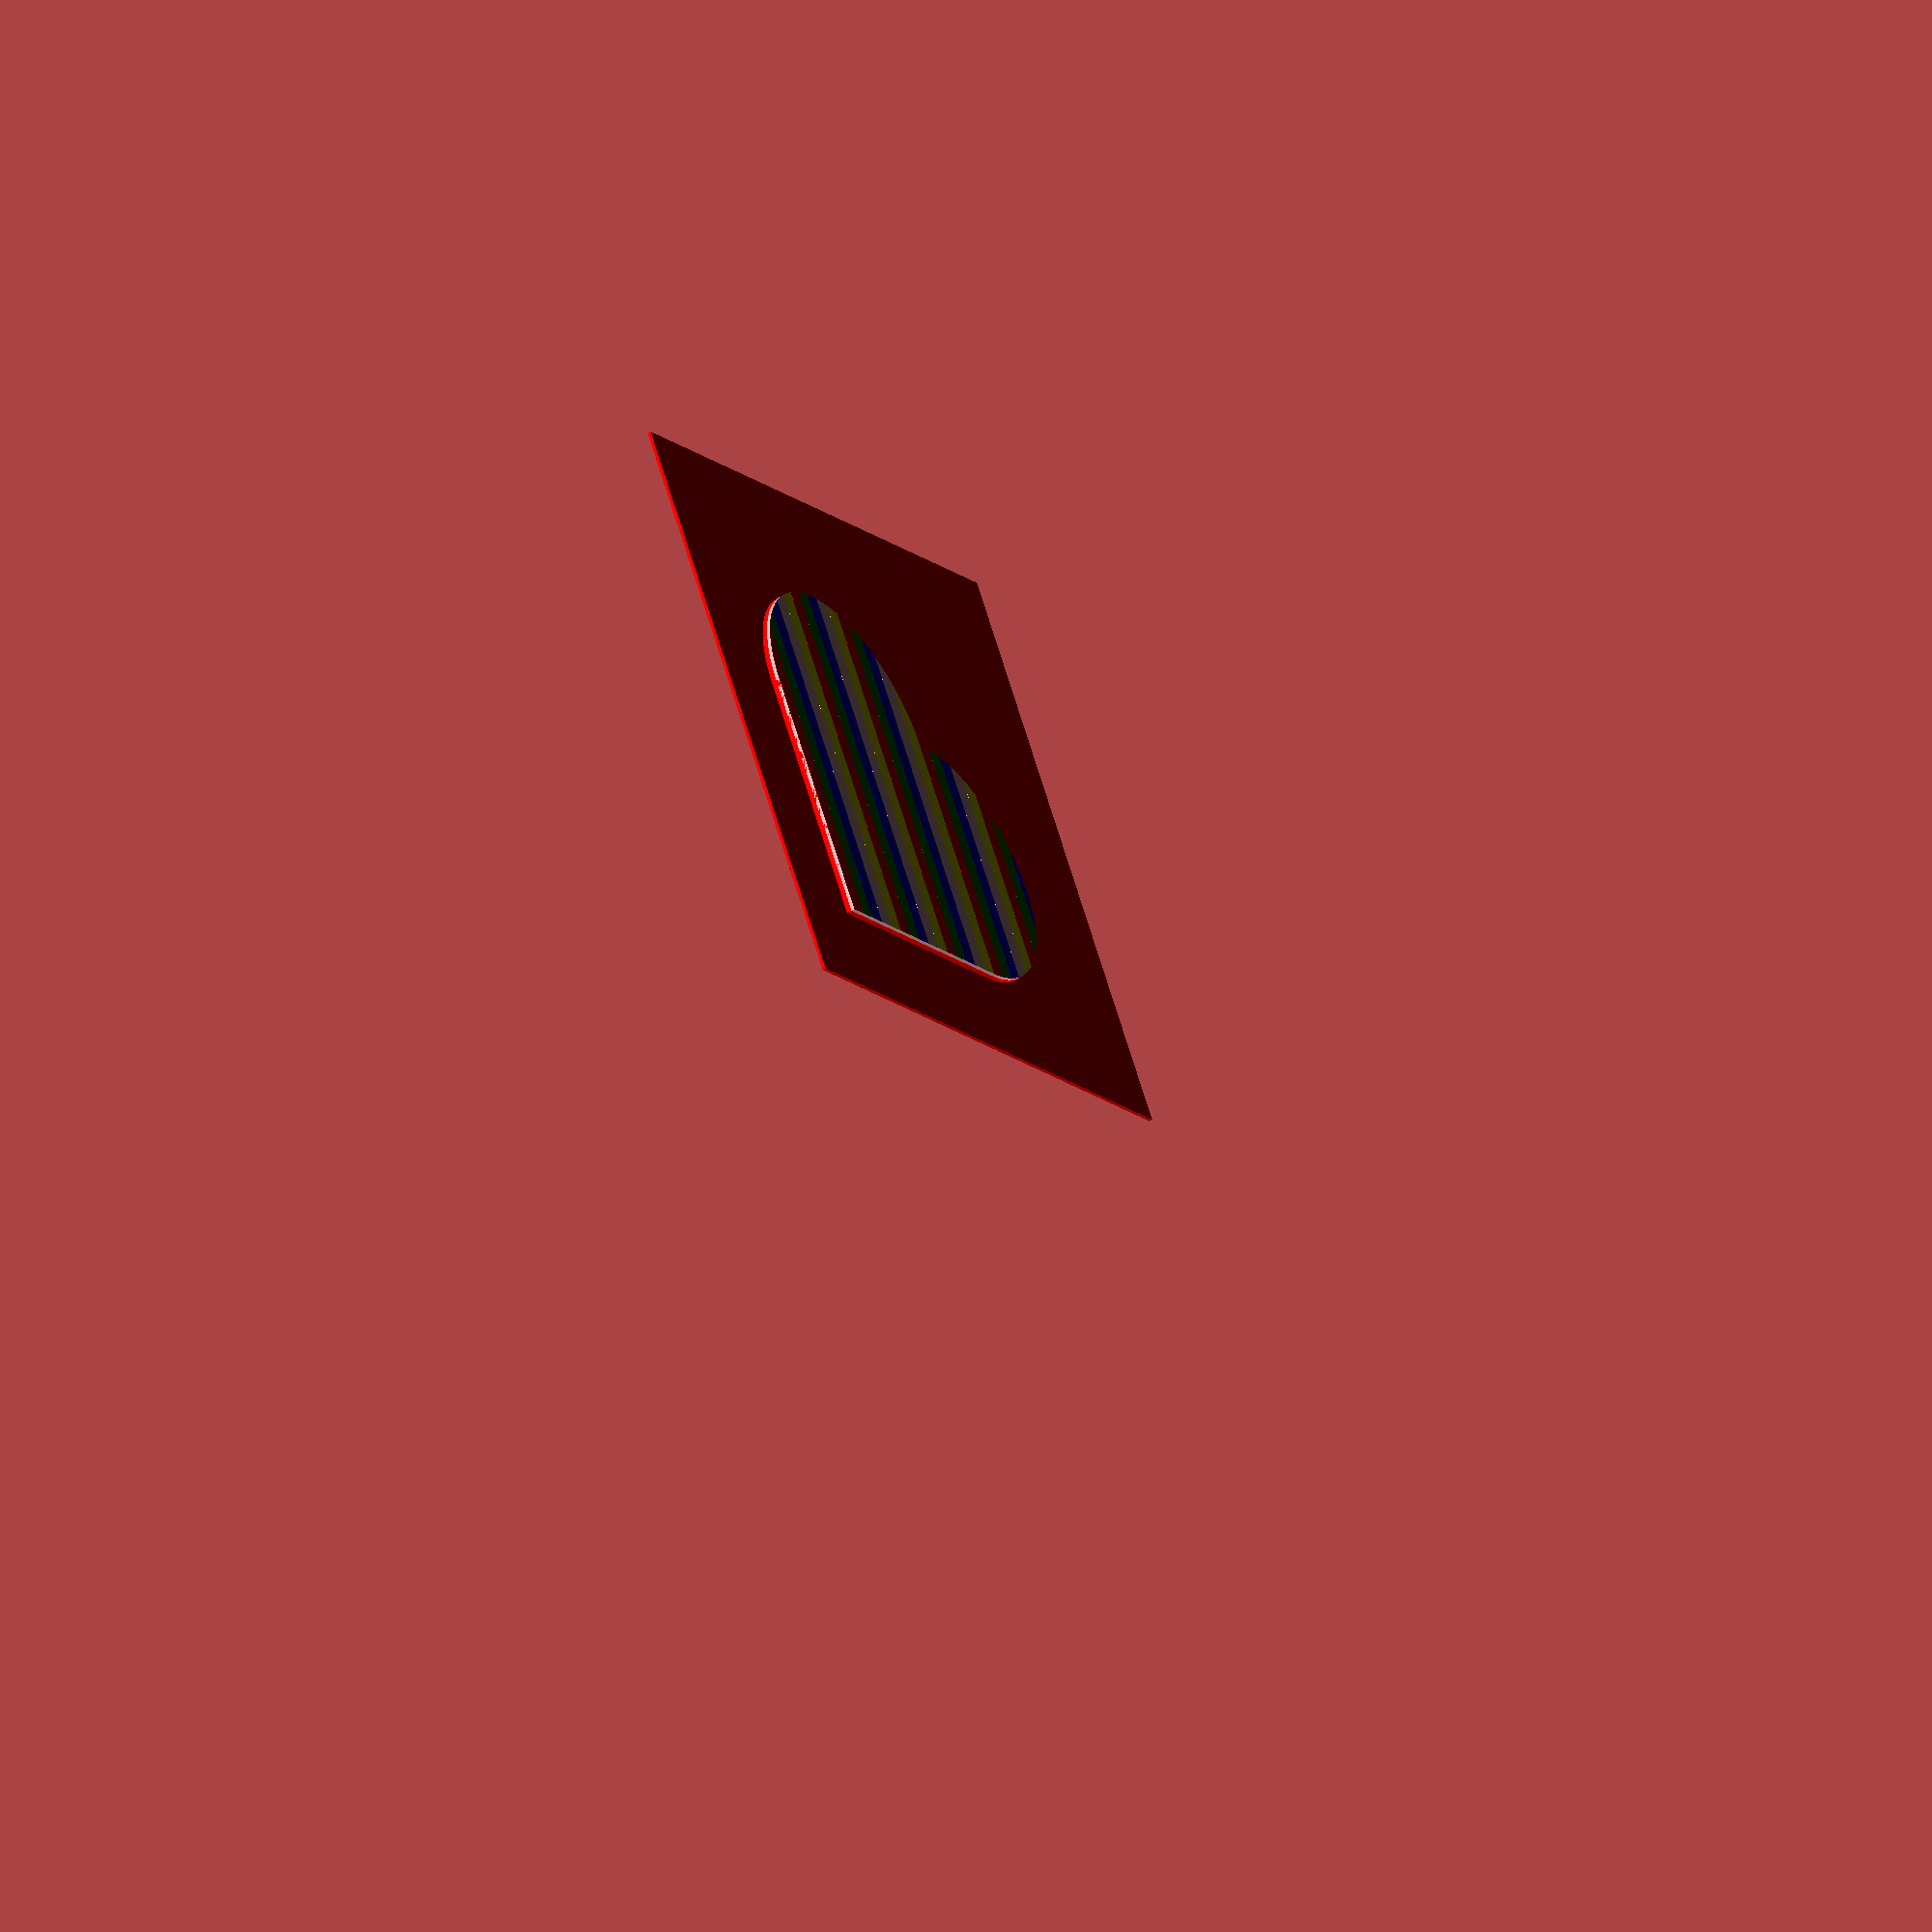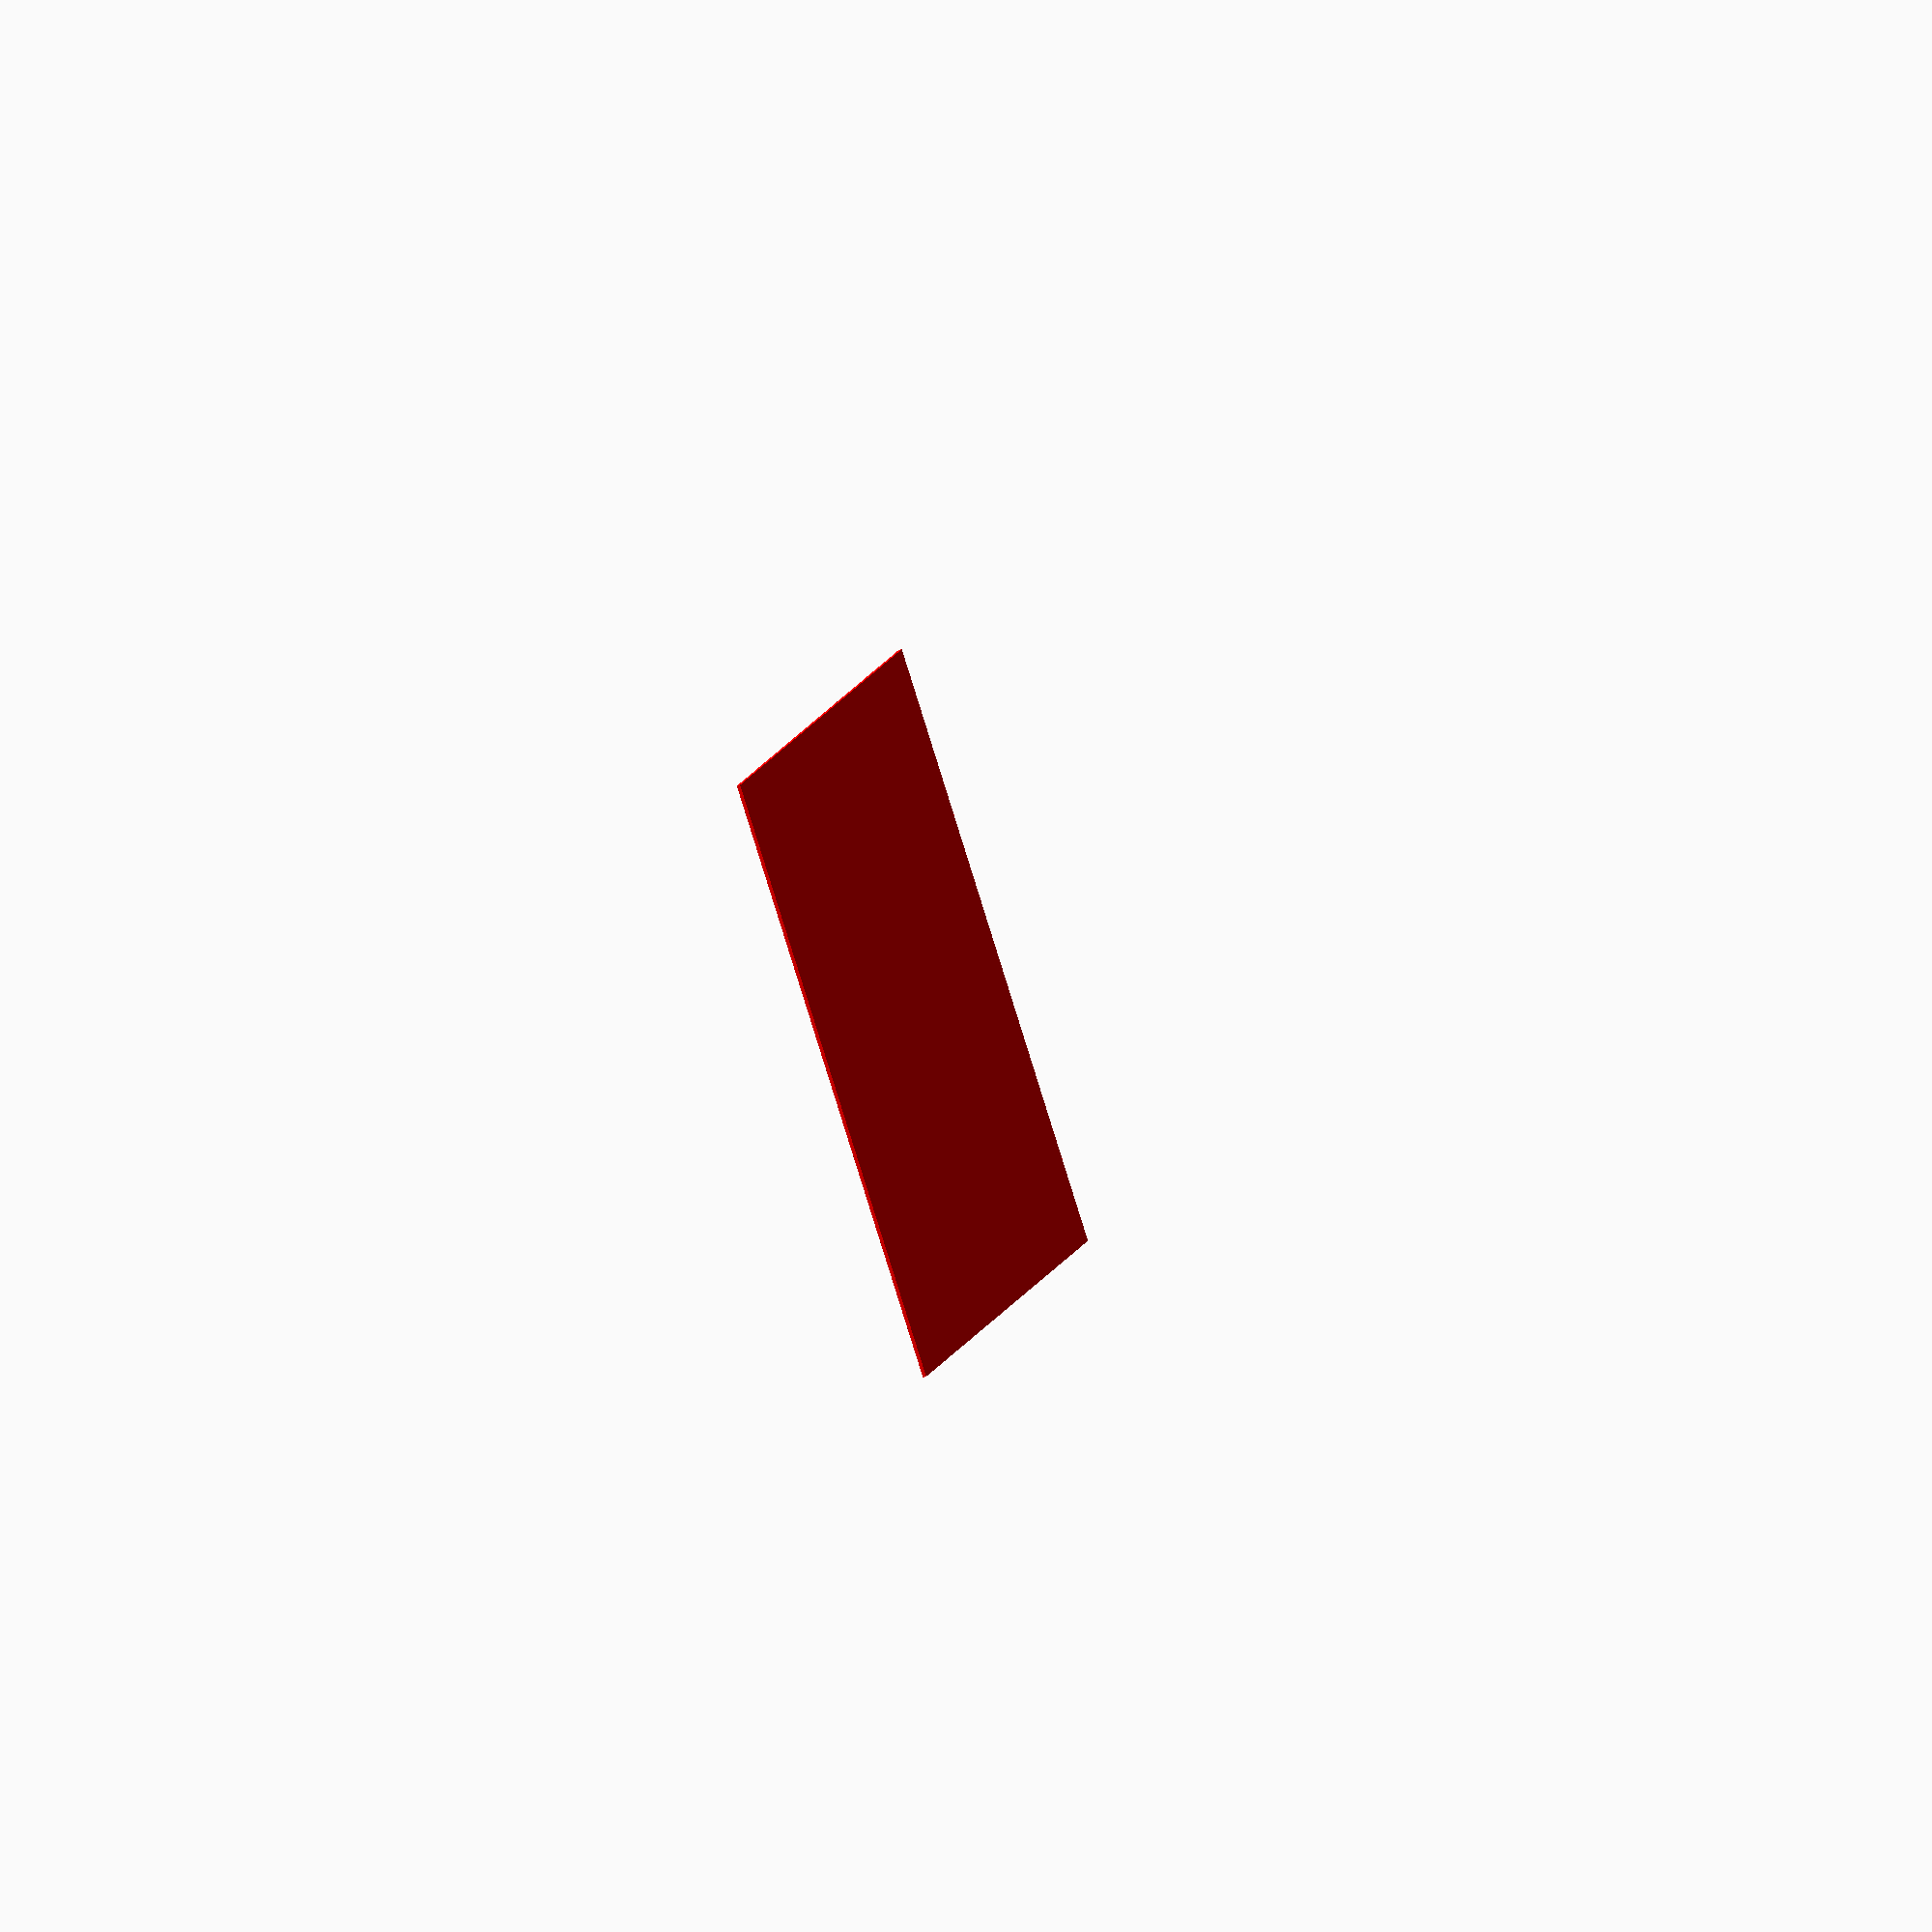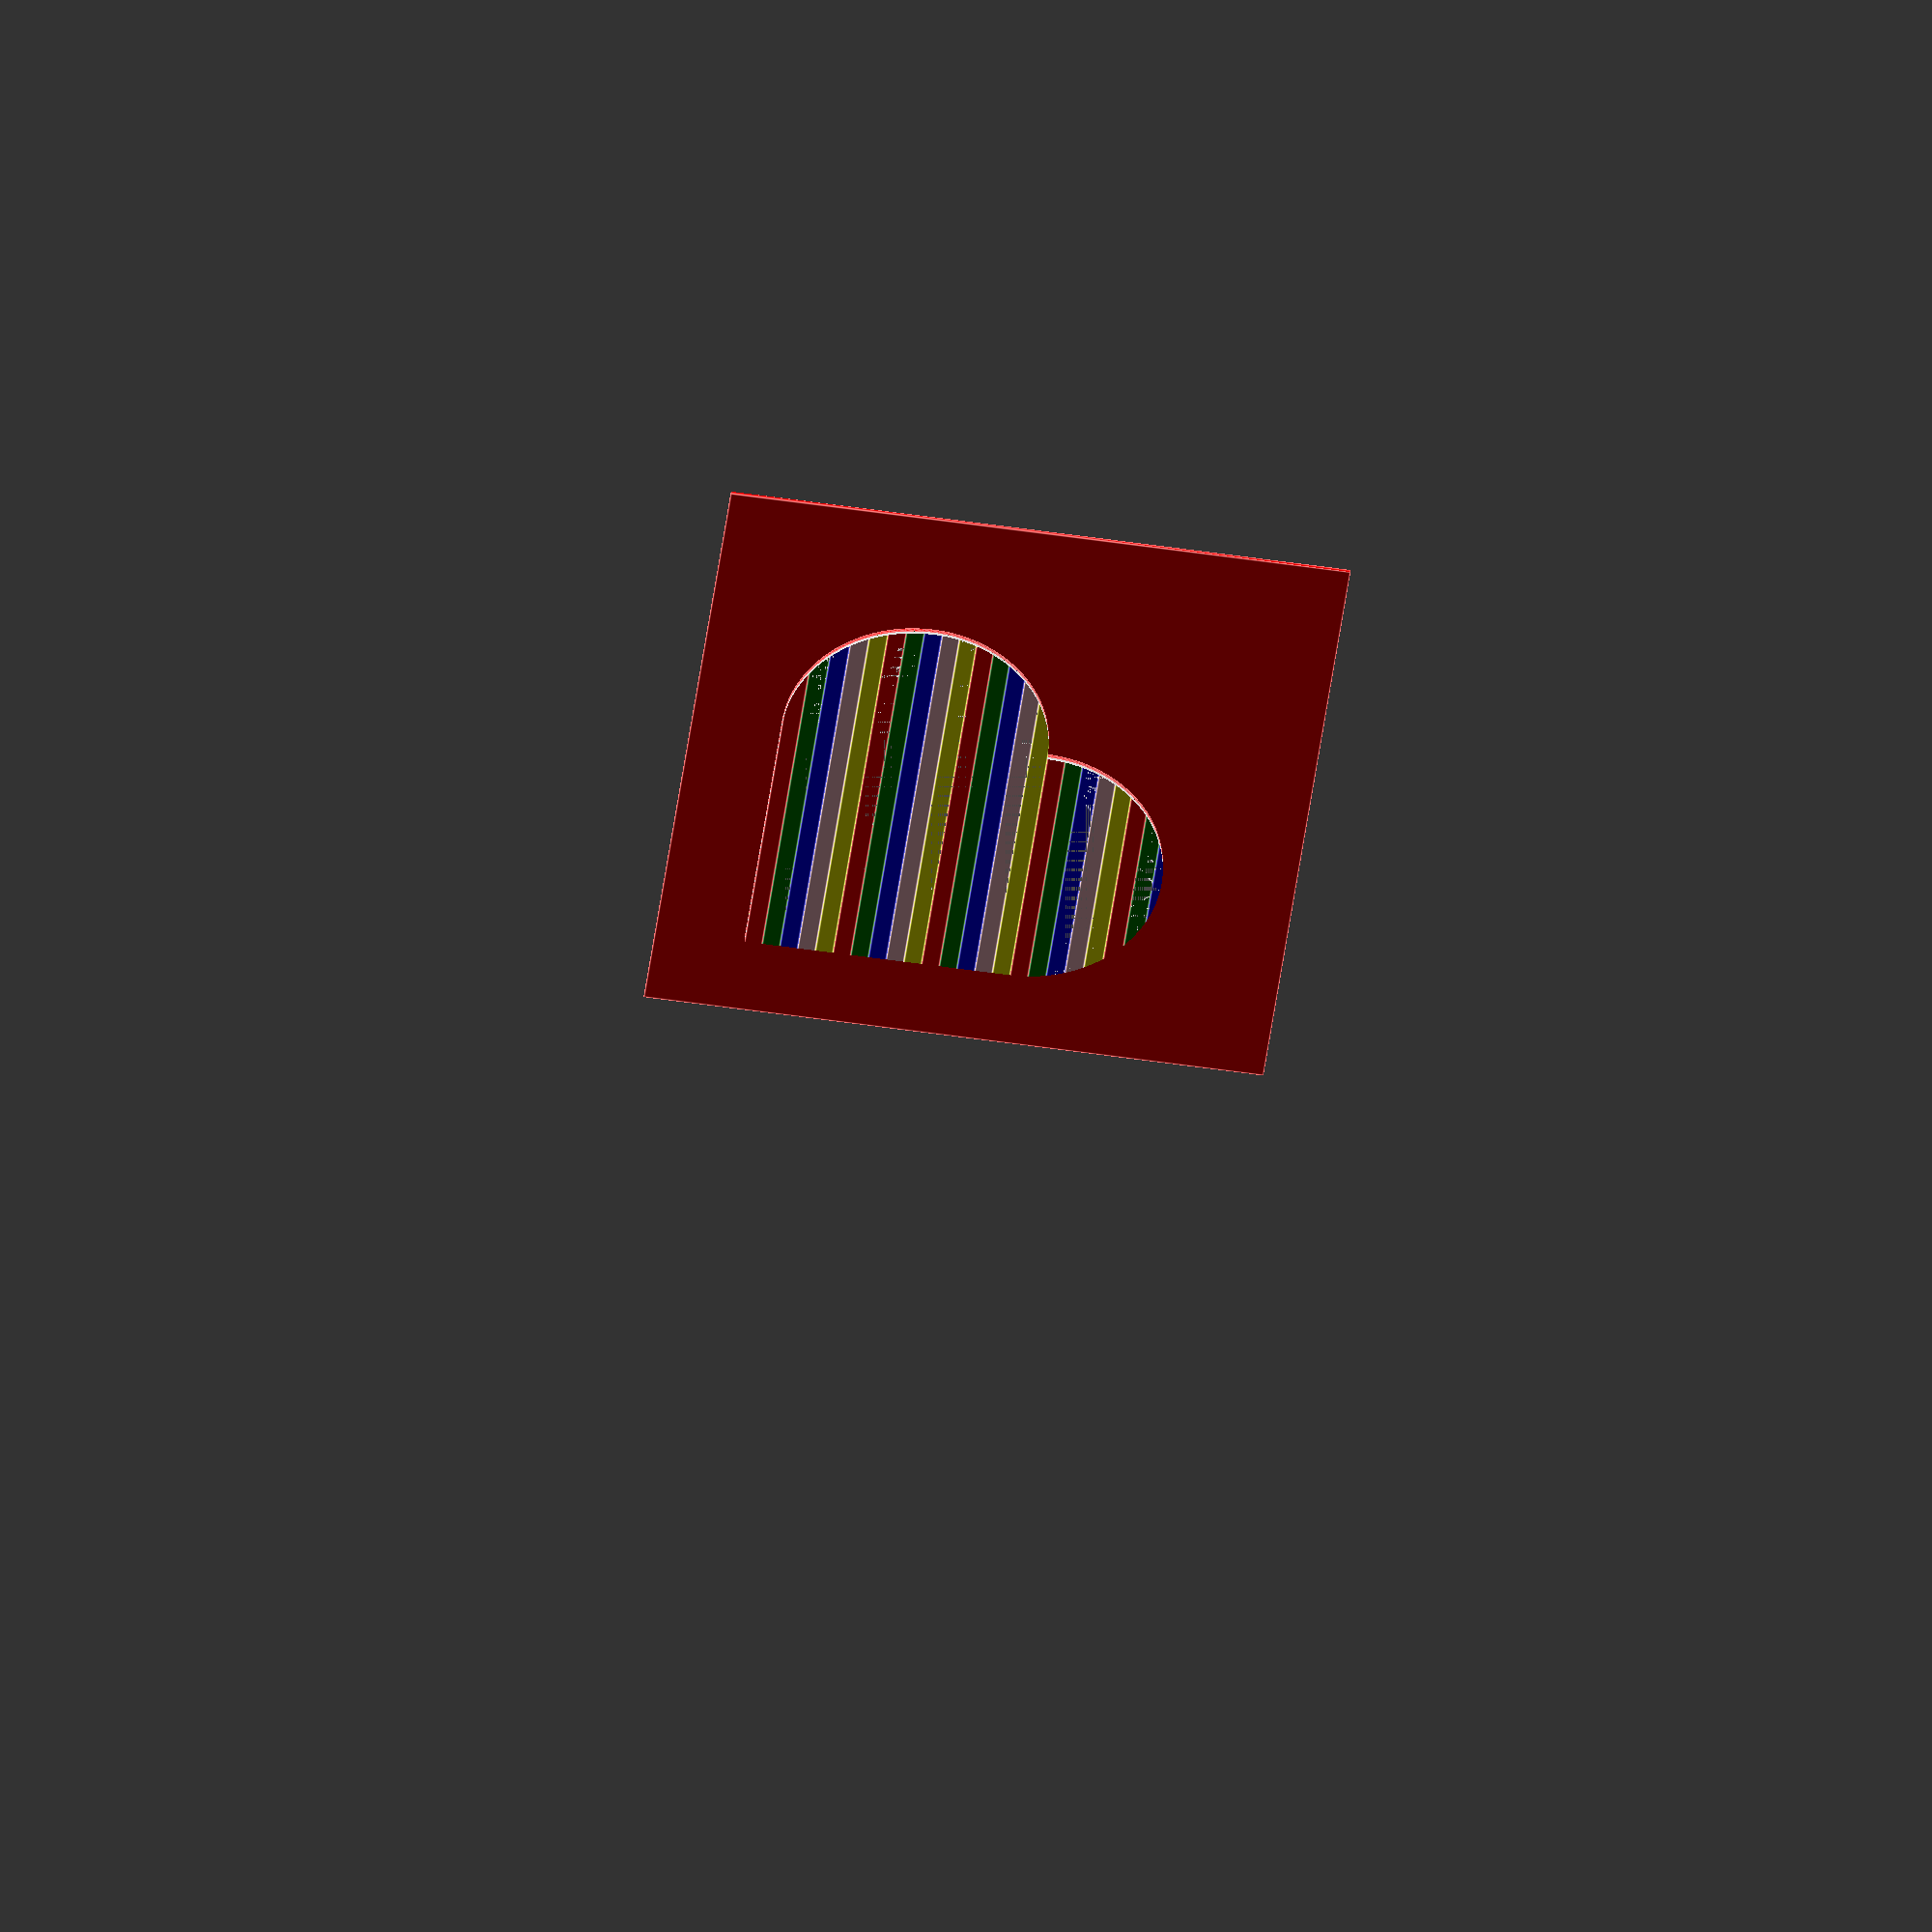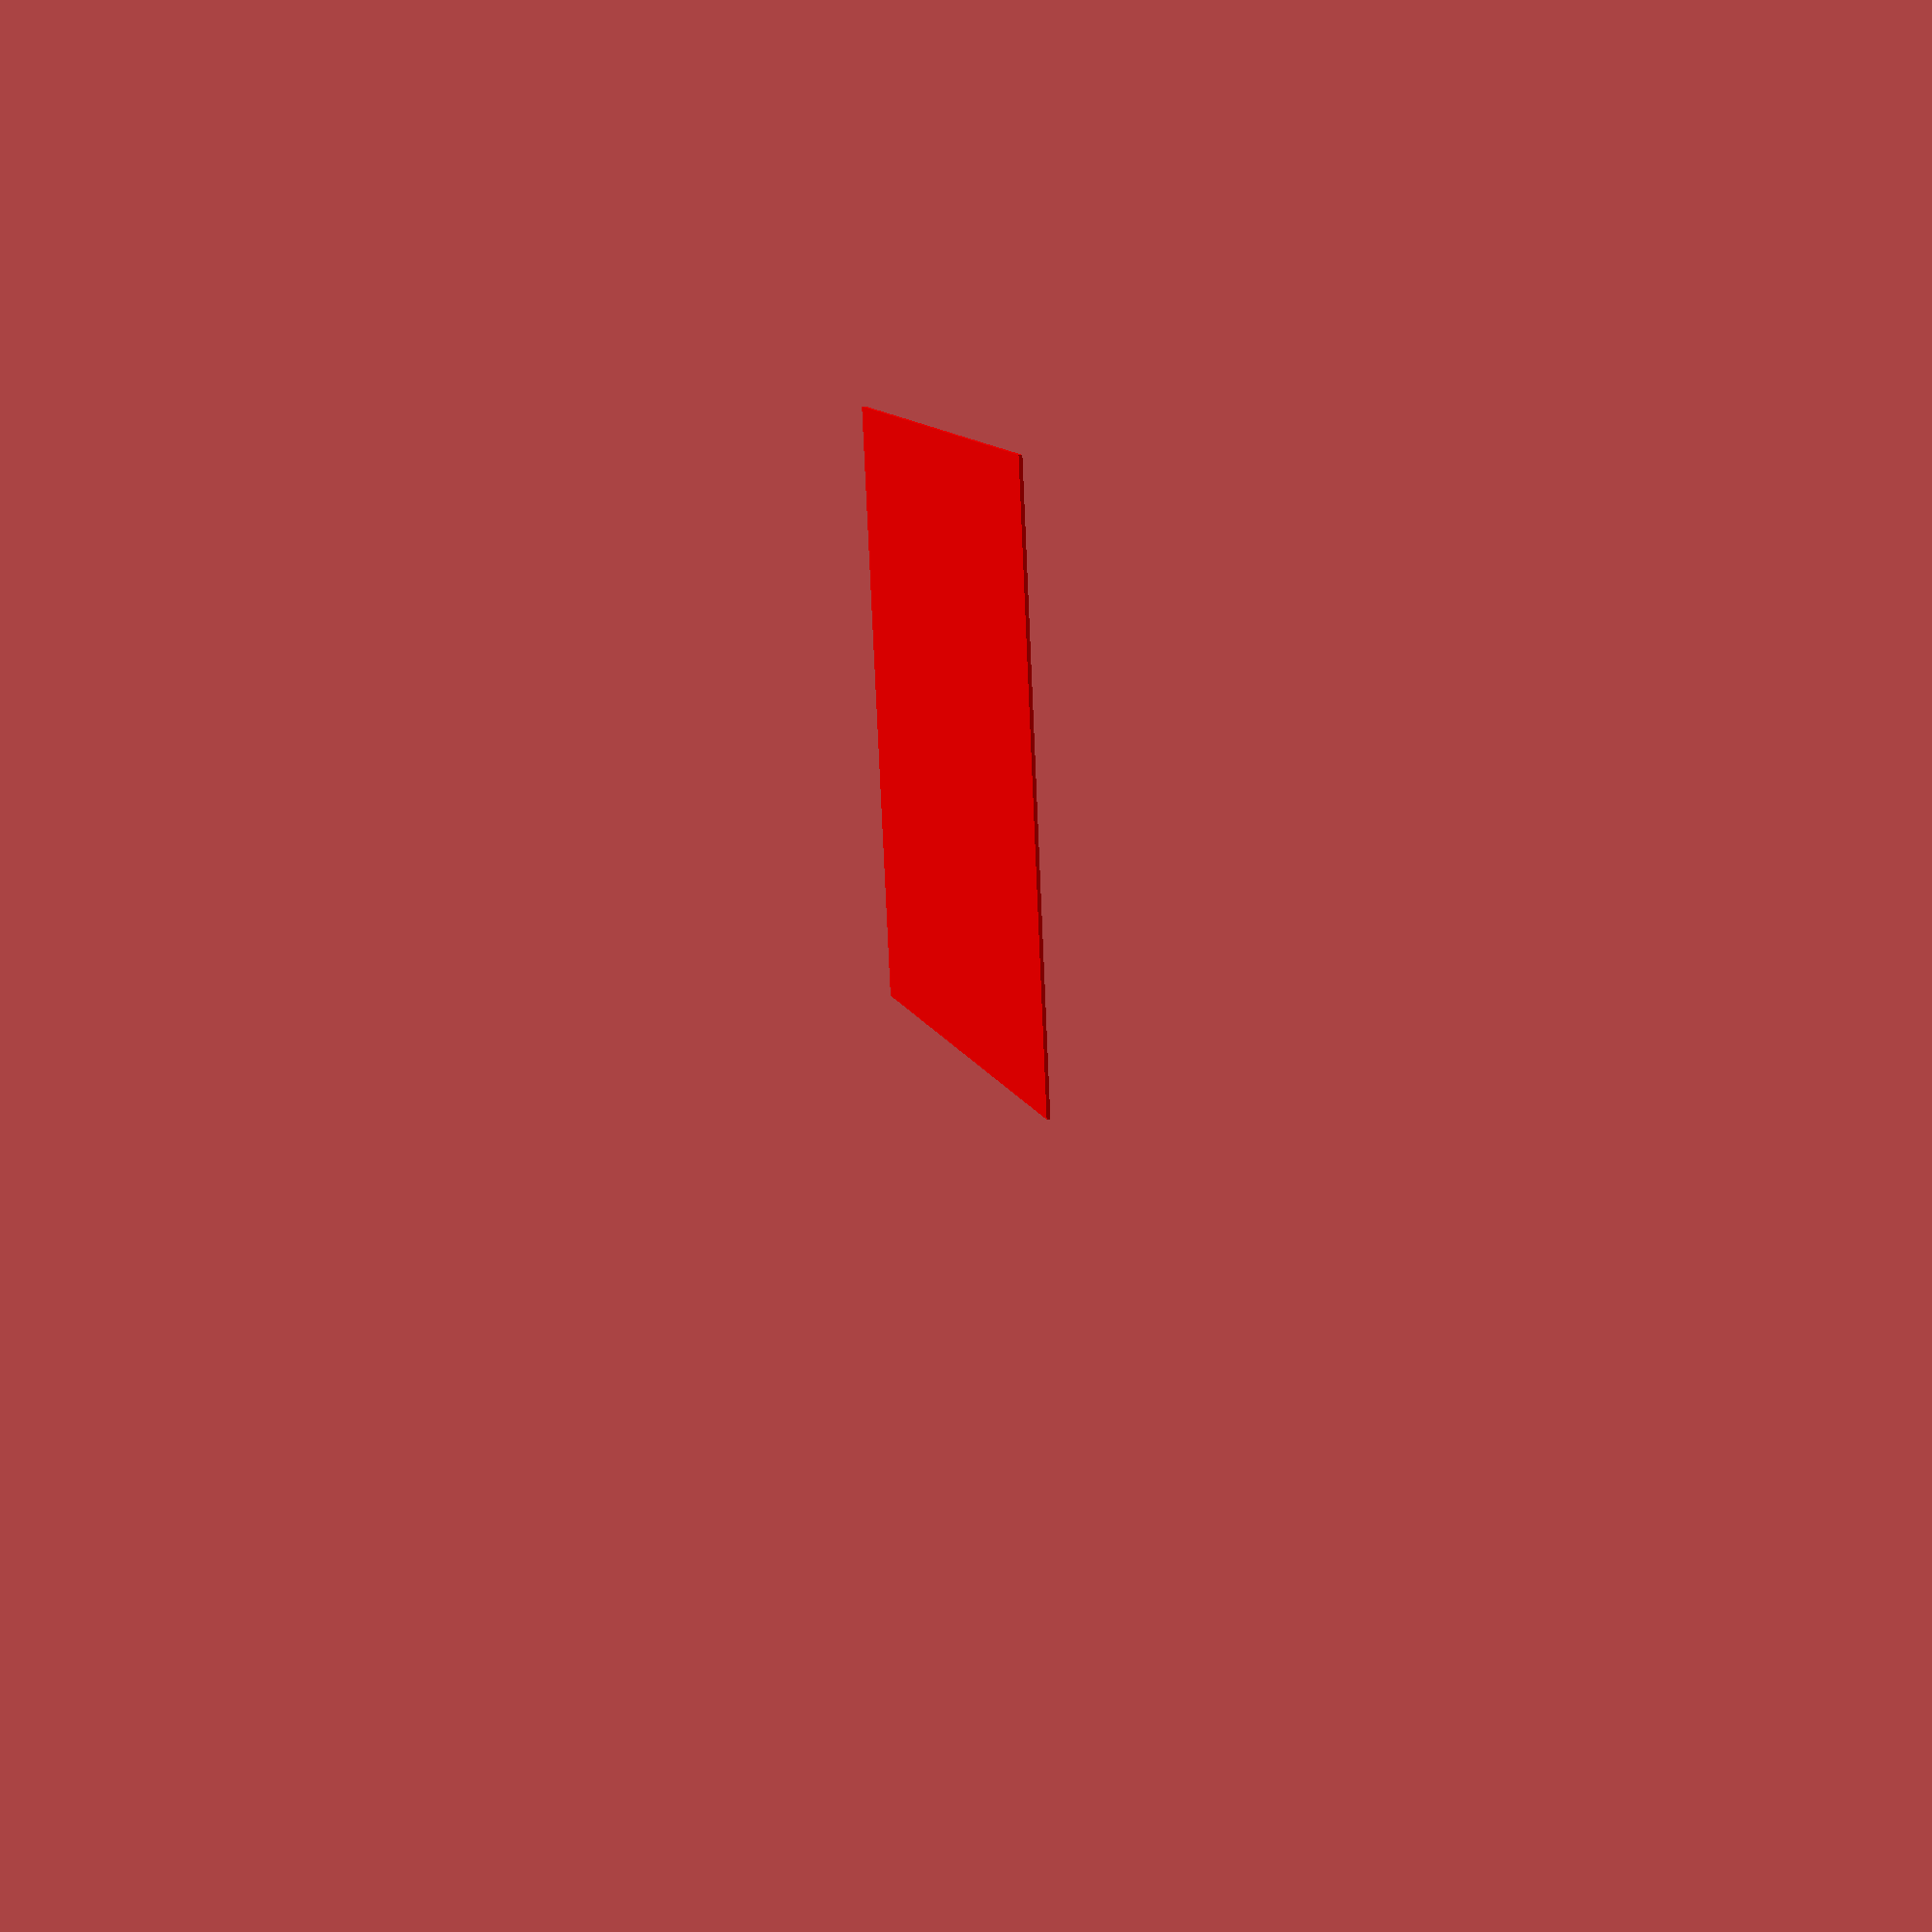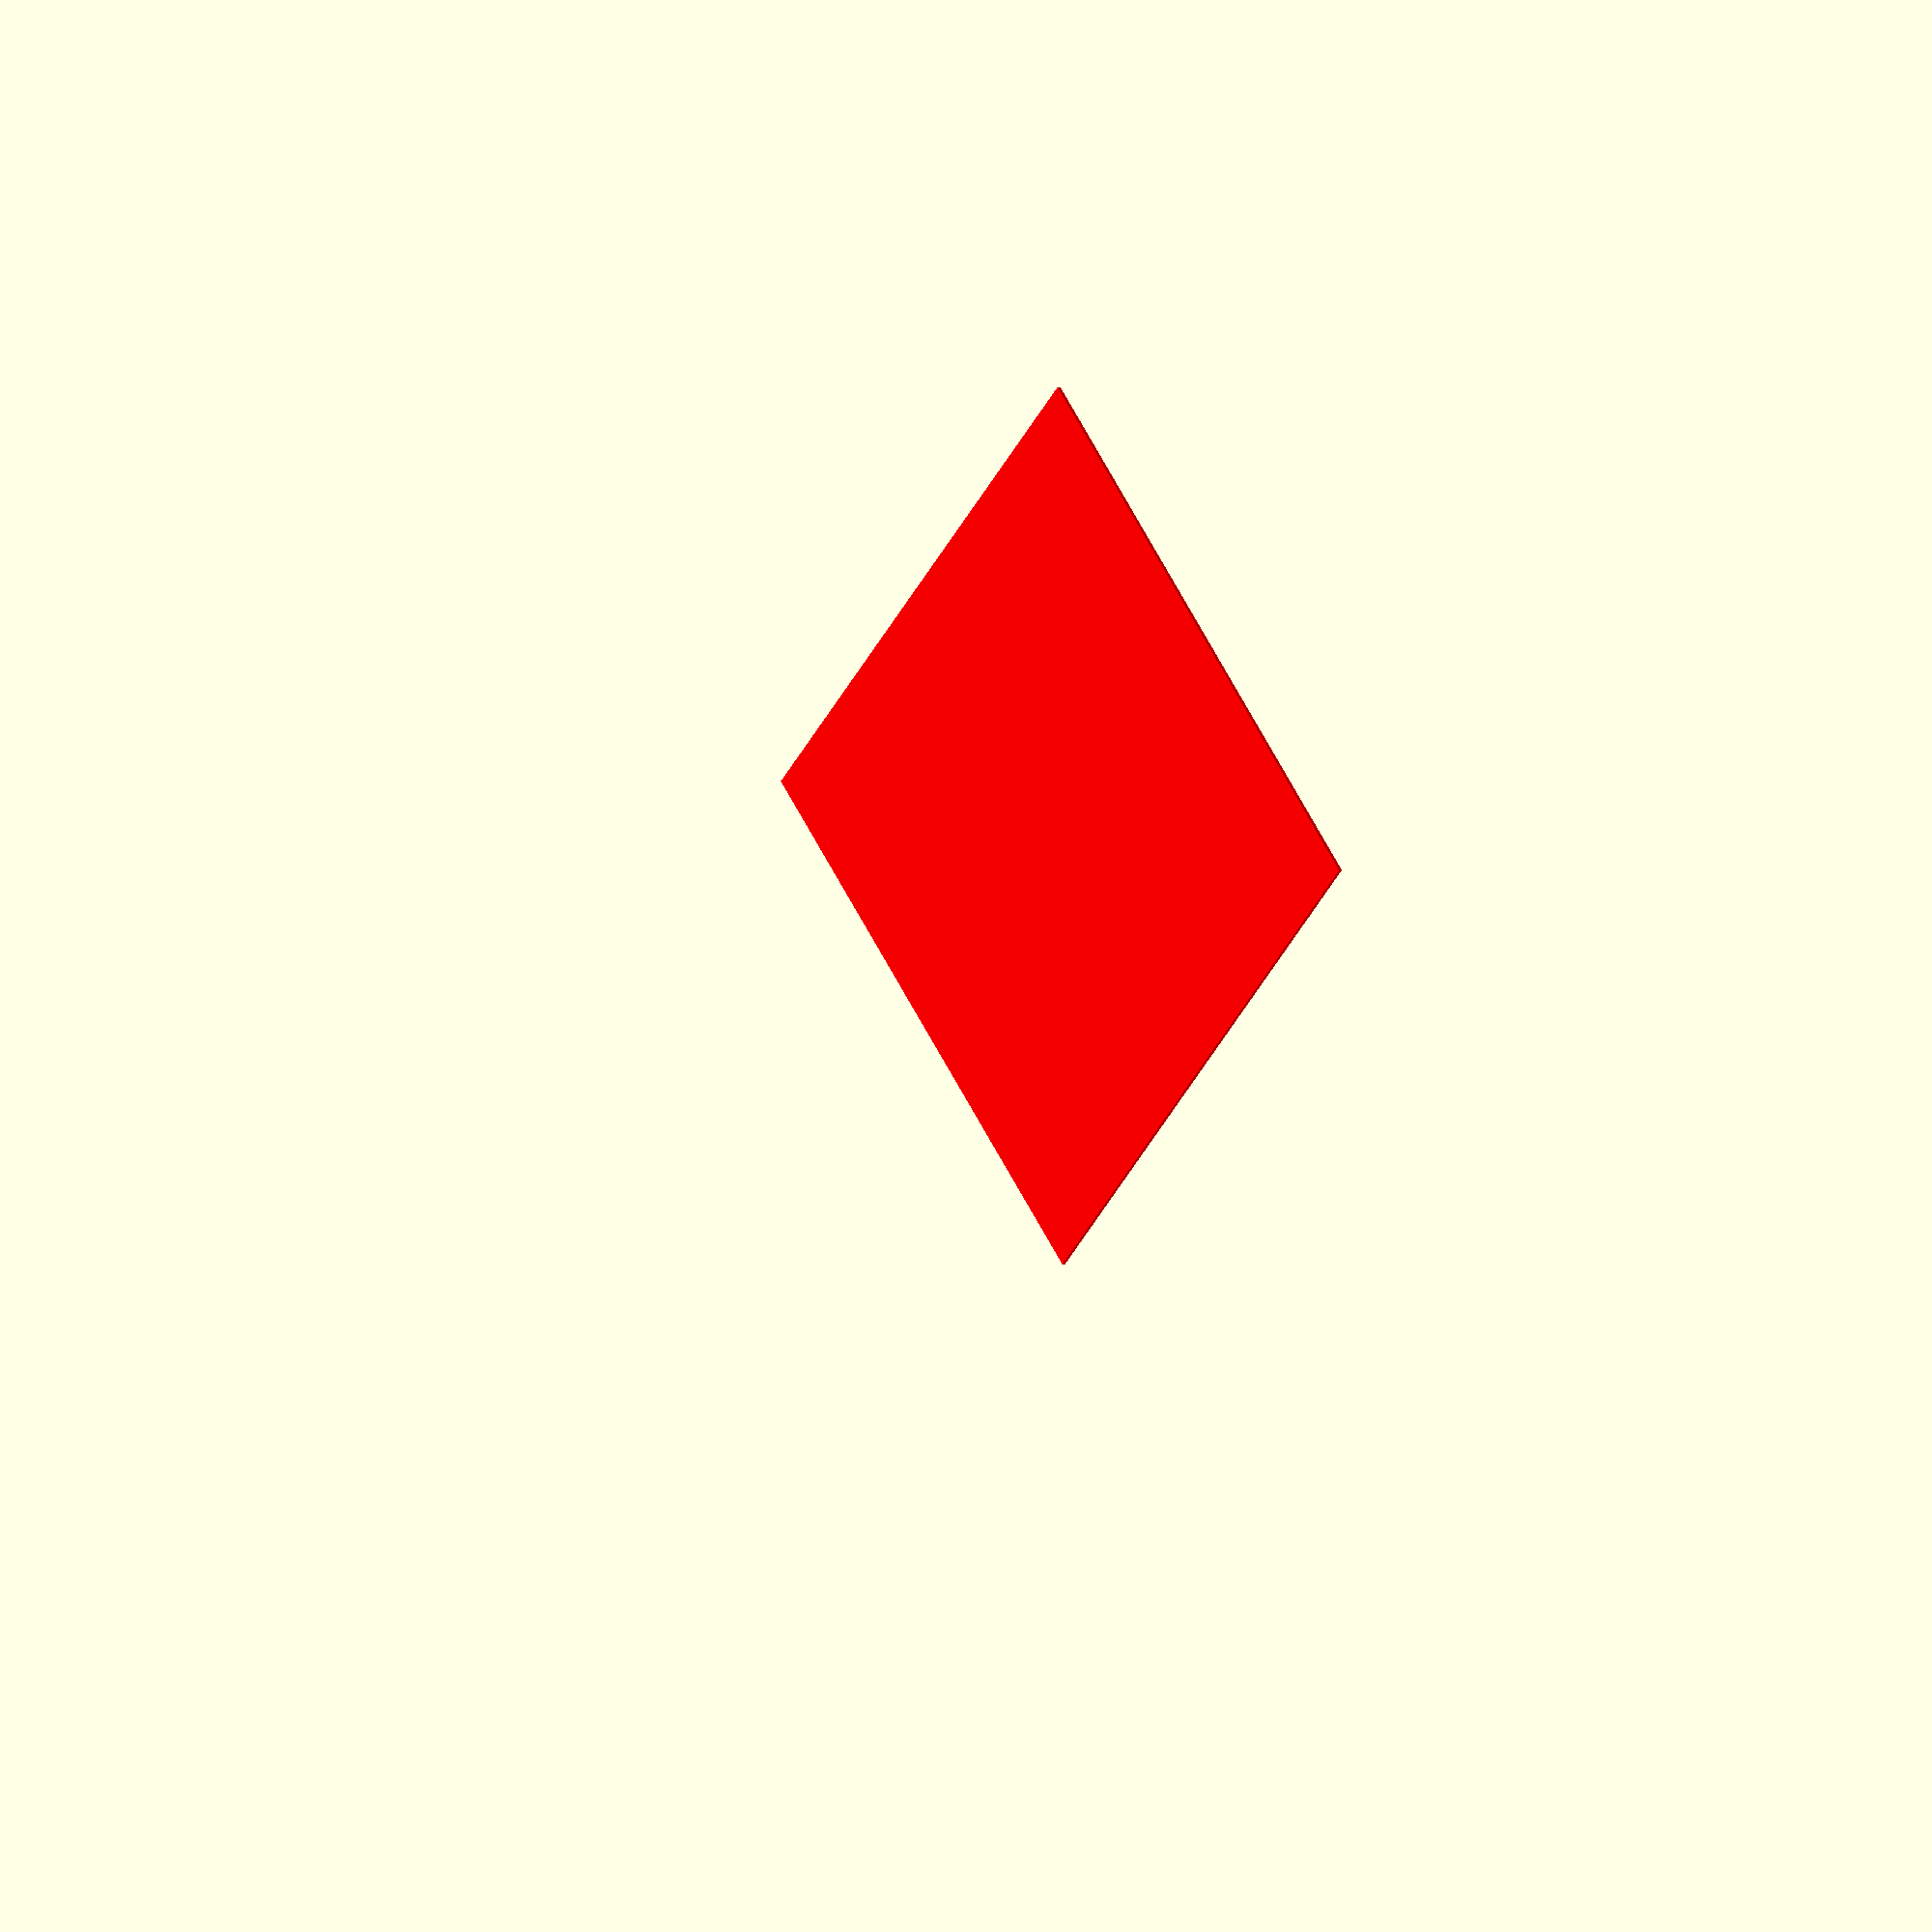
<openscad>
// Pride hearts, overlaid with stripes or rings
//
// TODO
//  * Rename a bunch of stripe variables to overlay variables
//	* Test with fabric
//	* Re-origin the rings or stripes for each heart
//	* Get rid of 99 in ring code
//

/* [Grid] */
// Count of items in X direction
_CountX = 1;

// Count of items in Y direction
_CountY = 1;

// X spacing
_SpaceX = 50;

// Y spacing
_SpaceY = 50;

/* [Base] */
// Base height
_BaseZ = 0.4;

// Base padding
_BasePad = 10;

/* [Hearts] */
// Heart thickness
_HeartZ = 0.6;

// Circle diameter
_Diameter = 30;

/* [Overlay] */
_Overlay = "Stripes";	// ["Stripes", "Rings"]

// Stripe width
_StripeWidth = 2;

// Stripe thickness
_StripeZ = 0.4;

// Stripe rotation
_StripeRotation = 0;

// Ring origin
_RingOrigin = "Bottom"; // ["Bottom", "Center", "Tip"]

/* [Extruders] */

// Extruder to render
_WhichExtruder = "All"; // ["All", 1, 2, 3, 4, 5]

// Base extruder
_BaseExtruder = 1; 			// [1, 2, 3, 4, 5]

// Heart extruder
_HeartExtruder = 1;			// [1, 2, 3, 4, 5]

// Stripe extruder 1
_StripeExtruder1 = true;

// Stripe extruder 2
_StripeExtruder2 = true;

// Stripe extruder 3
_StripeExtruder3 = true;

// Stripe extruder 4
_StripeExtruder4 = true;

// Stripe extruder 5
_StripeExtruder5 = true;

// Create _StripeExtruders vector from individual values, then use it to create _StripeExtruders
_StripeExtrudersVec = [false, _StripeExtruder1, _StripeExtruder2, _StripeExtruder3, _StripeExtruder4, _StripeExtruder5];
_StripeExtruders    = [for (i = [0 : 5]) if (_StripeExtrudersVec[i]) i];

// Map a value of _WhichExtruder to an OpenSCAD color
function ExtruderColor(Extruder) = 
  (Extruder == 1  ) ? "red"    : 
  (Extruder == 2  ) ? "green"  : 
  (Extruder == 3  ) ? "blue"   : 
  (Extruder == 4  ) ? "pink"   :
  (Extruder == 5  ) ? "yellow" :
                      "purple" ;
					  
// If _WhichExtruder is "All" or is not "All" and matches the requested extruder, render 
// the child nodes.

module Extruder(DoExtruder)
{
	color(ExtruderColor(DoExtruder))
	{
		if (_WhichExtruder == "All" || DoExtruder == _WhichExtruder)
		{
			children();
		}
	}
}

// Render one heart 
module RenderHeart(Diameter, Thickness)
{
	Radius = Diameter / 2;

	linear_extrude(Thickness)
	{
		union()
		{
			square(Diameter, center=false);
			translate([Diameter, Radius, 0]) circle(d=Diameter, $fn=99);
			translate([Radius, Diameter, 0]) circle(d=Diameter, $fn=99);
		}
	}
}

// Render a grid of hearts
module RenderGrid(CountX, CountY, SpaceX, SpaceY, Diameter, Thickness)
{
	for (x = [0 : CountX - 1])
	{
		for (y = [0 : CountY - 1])
		{
			PointX = x * SpaceX;
			PointY = y * SpaceY;
			
			translate([PointX, PointY, 0])
			{
				RenderHeart(Diameter, Thickness);
			}
		}
		
	}
}

// Render base
module RenderBase(BaseZ, BasePad, CountX, CountY, SpaceX, SpaceY)
{
	SizeX = BasePad + (CountX * SpaceX) + BasePad;
	SizeY = BasePad + (CountY * SpaceY) + BasePad;
	
	translate([-BasePad, -BasePad, 0])
	{
		cube([SizeX, SizeY, BaseZ], center=false);
	}
}

// Render Pride stripes for overlay
module RenderStripes(Extruders, CountX, CountY, SpaceX, SpaceY, StripeZ, StripeWidth, StripeRotation)
{
	// Over-estimate size of stripes, since this will be clipped wiht the hearts
	SizeX = 4 * CountX * SpaceX;
	SizeY = 4 * CountY * SpaceY;
	
	rotate([0, 0, StripeRotation])
	{
		translate([-SizeX / 2, -SizeY / 2, 0])
		{
			for (s = [0 : SizeX / StripeWidth])
			{
				Extruder(Extruders[floor(s % len(Extruders))])
				{
					translate([s * StripeWidth, 0, 0])
					{
						cube([StripeWidth, SizeY, StripeZ], center=false);
					}
				}
			}
		}
	}
}

// Compute center (origin) of rings given diameter and origin
// TODO - this works for the first heart only

function GetRingOriginX(Diameter, Origin) =
 (Origin == "Bottom") ? 0            :
 (Origin == "Center") ? Diameter / 2 :
 (Origin == "Tip")     ? Diameter    :
 999;		// FAIL
 
function GetRingOriginY(Diameter, Origin) =
 (Origin == "Bottom") ? 0            :
 (Origin == "Center") ? Diameter / 2 :
 (Origin == "Tip")     ? Diameter    :
 999;		// FAIL

// Render Pride rings for overlay
module RenderRings(Extruders, CountX, CountY, SpaceX, SpaceY, StripeZ, StripeWidth, HeartDiameter, RingOrigin)
{
	RingRadius = StripeWidth / 2;
	RingCount  = 99;	// FIX
	
	OriginX = GetRingOriginX(HeartDiameter, RingOrigin);
	OriginY = GetRingOriginY(HeartDiameter, RingOrigin);
	
	translate([OriginX, OriginY, 0])
	{
		linear_extrude(StripeZ)
		{
			// First one is a full circle
			Extruder(Extruders[0])
			{
				circle(r=RingRadius);
			}
			
			// All others are rings
			for (Ring = [1 : RingCount])
			{
				Extruder(Extruders[floor(Ring % len(Extruders))])
				{
					difference()
					{
						InnerRadius = Ring * RingRadius;
						OuterRadius = InnerRadius + RingRadius;
						circle(r=OuterRadius, $fn=99);
						circle(r=InnerRadius, $fn=99);
					}
				}
			}
		}
	}
}

module main()
{
	// Base
	if (_BaseZ > 0)
	{
		Extruder(_BaseExtruder)
		{
			RenderBase(_BaseZ, _BasePad, _CountX, _CountY, _SpaceX, _SpaceY);
		}
	}
	
	// Grid of hearts
	if (_HeartZ > 0)
	{
		translate([0, 0, _BaseZ])
		{
			Extruder(_HeartExtruder)
			{
				RenderGrid(_CountX, _CountY, _SpaceX, _SpaceY, _Diameter, _HeartZ);
			}
		}
	}
	
	// Stripes or Rings
	//** StripeExtruders rename to OverlayExtruders **//
	translate([0, 0, _BaseZ + _HeartZ])
	{
		intersection()
		{
			if (_Overlay == "Stripes")
			{
				RenderStripes(_StripeExtruders, _CountX, _CountY, _SpaceX, _SpaceY, _StripeZ, _StripeWidth, _StripeRotation);
			}
		
			if (_Overlay == "Rings")
			{
				RenderRings(_StripeExtruders, _CountX, _CountY, _SpaceX, _SpaceY, _StripeZ, _StripeWidth, _Diameter, _RingOrigin);
			}
			
			RenderGrid(_CountX, _CountY, _SpaceX, _SpaceY, _Diameter, _StripeZ + .01);
		}
	}
}

main();

</openscad>
<views>
elev=230.1 azim=151.8 roll=233.7 proj=o view=solid
elev=38.4 azim=139.0 roll=113.2 proj=o view=solid
elev=144.5 azim=188.0 roll=178.8 proj=o view=edges
elev=158.8 azim=190.1 roll=284.7 proj=p view=solid
elev=351.9 azim=315.5 roll=230.9 proj=o view=solid
</views>
